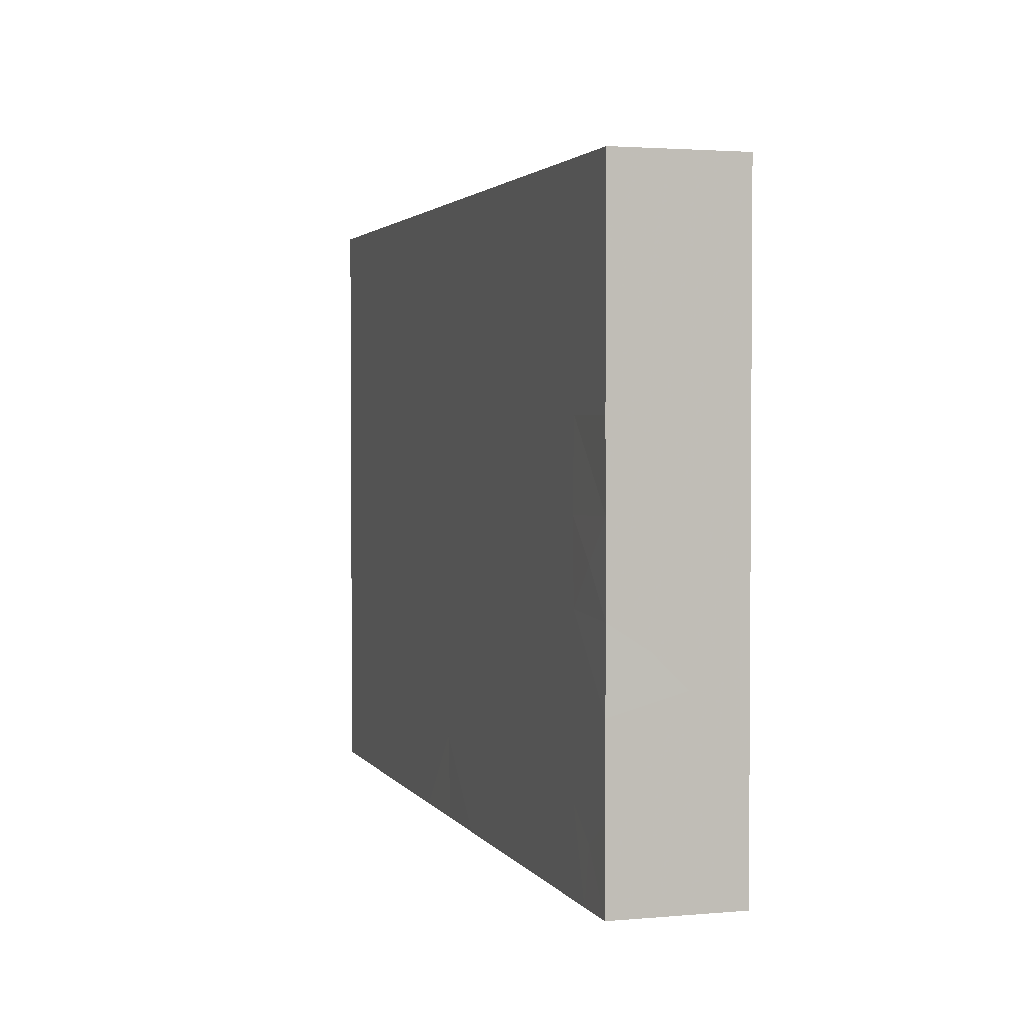
<metadata>
{"format":"obj","ext":"obj","renderer":"f3d","projection":"perspective","resolution":1024,"background":"white","views":[{"elev":2.5,"azim":-107.2,"up":"+Y"}]}
</metadata>
<code>
v -0.07832 -0.05333 -0.01081
v -0.07832 -0.05333 0.01081
v -0.07832 0.05333 -0.01081
v -0.07832 0.05333 0.01081
v 0.07832 -0.05333 -0.01081
v 0.07832 -0.05333 0.01081
v 0.07832 0.05333 -0.01081
v 0.07832 0.05333 0.01081
v 0.07832 -0.04287 -0.0001274
v 0.07832 -0.01103 0.0007253
v 0.01106 0.03796 -0.01081
v 0.02291 -0.03048 -0.01081
v -0.05607 0.02587 -0.01081
v -0.001828 0.0399 -0.01081
v -0.01493 -0.001663 -0.01081
v 0.05351 0.03889 -0.01081
v 0.07832 -0.04478 0.01077
v 0.06957 0.05333 -0.002013
v -0.07036 0.05333 -0.0008428
v 0.02757 0.04451 0.01081
v 0.07832 0.02591 -0.002929
v -0.06511 -0.05333 -0.006781
v -0.06651 -0.05333 0.01081
v -0.05524 0.0454 0.01081
v -0.0658 0.04549 0.01081
v -0.07832 -0.002113 -0.004048
v -0.07832 -0.03005 -0.003993
v -0.07832 -0.01613 -0.004077
v 0.002374 -0.05333 0.001704
v -0.04055 0.04398 0.01081
v 0.06322 -0.01527 -0.01081
v 0.06376 0.01216 -0.01081
v 0.01614 -0.05333 0.001852
v 0.06434 0.02626 -0.01081
v 0.0543 -0.02553 0.01081
v 0.05407 0.002073 0.01081
v 0.07158 0.03001 0.01081
v 0.0295 -0.05333 0.002477
v 0.0547 -0.05333 0.002435
v -0.05688 0.05333 -0.002775
v -0.04433 0.05333 -0.004416
v -0.02027 0.05333 -0.002477
v 0.07832 0.01394 0.002614
v 0.07832 -3.469e-18 0.002013
v -0.02481 0.04264 0.01081
v 0.0004504 0.04204 0.01081
v 0.07044 0.04372 0.01081
v 0.01566 0.05333 -8.674e-19
v -0.05622 -0.05333 0.0008519
v 0.05999 0.05333 -0.003859
v 0.03651 -0.05333 -0.002472
v -0.06082 -0.03493 0.01081
v -0.06082 -0.02096 0.01081
v -0.06082 -0.006985 0.01081
v -0.06082 0.006985 0.01081
v -0.06082 0.02096 0.01081
v -0.05984 0.03605 0.01081
v -0.0479 -0.03535 0.01081
v 0.05325 0.05333 0.003094
v -0.04731 0.006985 0.01081
v -0.04731 0.02096 0.01081
v -0.04731 0.03493 0.01081
v -0.02884 -0.03183 0.01081
v -0.03356 -0.01694 0.01081
v -0.0341 -0.007549 0.01081
v -0.03379 0.006985 0.01081
v -0.03377 0.02063 0.01081
v -0.03379 0.03493 0.01081
v -0.02203 -0.0198 0.01081
v -0.01497 -0.01575 0.01081
v -0.01994 -0.007466 0.01081
v -0.02027 0.006985 0.01081
v -0.02027 0.02096 0.01081
v -0.01934 0.03578 0.01081
v -0.006758 -0.006985 0.01081
v -0.008316 0.007909 0.01081
v -0.006758 0.02096 0.01081
v -0.006267 0.03444 0.01081
v -0.07832 -0.05333 -0.0004253
v -0.07832 0.05333 0
v 0.07832 -0.05333 0
v 0.07832 0.05333 0
v 0.01225 -0.003209 0.01081
v 0.007938 0.01133 0.01081
v 0.06757 0.05333 -0.01081
v 0.006794 0.02074 0.01081
v 0.006758 0.03493 0.01081
v 0.01041 0.04573 0.01081
v 0.01988 0.009009 0.01081
v 0.02018 0.02047 0.01081
v 0.02027 0.03493 0.01081
v 0.02027 0.0489 0.01081
v -0.01638 -0.04427 0.01081
v 0.05132 0.0251 0.01081
v 0.04868 0.03976 0.01081
v 0.05091 0.05333 0.01081
v 0.05958 0.05333 0.01081
v -0.03867 -0.02644 0.01081
v 0.04255 0.03001 0.01081
v 0.002006 0.002073 0.01081
v -0.01137 0.05333 0.002152
v -0.07835 -0.0251 -0.01081
v 0.07072 0.01653 0.01081
v -0.04558 -0.05333 -0.002576
v -0.07835 0.03493 -0.01081
v -0.06484 -0.03907 -0.01081
v -0.06484 -0.0251 -0.01081
v -0.06484 -0.01113 -0.01081
v -0.06433 0.002452 -0.01081
v -0.06484 0.01681 -0.01081
v -0.06484 0.03493 -0.01081
v -0.06484 0.04475 -0.01081
v -0.05132 -0.03907 -0.01081
v -0.05006 -0.02543 -0.01081
v -0.05027 -0.01136 -0.01081
v -0.05033 0.00259 -0.01081
v -0.0512 0.01762 -0.01081
v 0.009599 -0.05333 -0.003735
v -0.05086 0.04327 -0.01081
v -0.07832 0.02815 -0.002826
v -0.07158 -0.004186 -0.01084
v -0.07158 0.009784 -0.01079
v -0.0378 -0.03907 -0.01081
v -0.07202 -0.03346 -0.01081
v -0.0378 -0.0251 -0.01081
v -0.0378 -0.01113 -0.01081
v -0.0378 0.002839 -0.01081
v -0.0378 0.01681 -0.01081
v -0.0378 0.03078 -0.01081
v -0.04731 0.03493 -0.01081
v -0.0244 -0.03894 -0.01081
v -0.02429 -0.0251 -0.01081
v -0.02429 -0.01113 -0.01081
v -0.02429 0.002839 -0.01081
v -0.02429 0.01681 -0.01081
v -0.02429 0.03078 -0.01081
v -0.01085 -0.03885 -0.01081
v -0.01192 -0.02363 -0.01081
v -0.01098 -0.0117 -0.01081
v 0.002746 -0.03907 -0.01081
v 0.001757 -0.02337 -0.01081
v 0.002746 -0.01113 -0.01081
v 0.004649 0.00192 -0.01081
v -0.006758 0.006985 -0.01081
v -0.007575 0.01724 -0.01081
v 0.07832 -0.03034 0.000318
v 0.0222 -0.04688 -0.01081
v 0.03569 -0.04689 -0.01081
v 0.01634 -0.03941 -0.01081
v -0.04665 -0.04651 -0.01081
v 0.03608 0.009265 -0.01081
v 0.03654 0.02379 -0.01081
v 0.01538 -0.02328 -0.01081
v 0.01599 0.002476 -0.01081
v 0.03003 -0.03901 -0.01081
v 0.0205 -0.007571 -0.01081
v 0.04412 -0.04017 -0.01081
v 0.0433 -0.0251 -0.01081
v 0.03341 -0.02246 -0.01081
v 0.03373 -0.01192 -0.01081
v 0.05681 -0.03907 -0.01081
v 0.05681 -0.0251 -0.01081
v 0.07033 -0.03907 -0.01081
v 0.06257 -0.03287 -0.01081
v -0.06172 -0.05333 -0.01081
v -0.05153 -0.05333 -0.01081
v -0.03808 -0.05333 -0.01081
v -0.025 -0.05333 -0.01081
v -0.01192 -0.05333 -0.01081
v 0.001728 -0.05333 -0.01075
v 0.01598 -0.05333 -0.01081
v 0.0295 -0.05333 -0.01081
v 0.04302 -0.05333 -0.01081
v 0.06082 -0.05333 -0.01081
v 0.04358 -0.05333 0.004509
v 0.07005 -0.05333 0.002477
v -0.02703 0.01397 0.01081
v 0.01352 0.02794 0.01081
v 0.0405 0.01481 0.01081
v 0.04031 0.04385 0.01081
v 0.02093 0.01067 -0.01081
v -0.02578 -0.04324 0.01081
v 0.02703 -0.01397 0.01081
v 0.04055 -0.01397 0.01081
v -0.03104 0.009824 -0.01081
v -0.03104 0.02379 -0.01081
v 0.03882 -0.03212 -0.01081
v -0.03194 -0.01924 -0.01081
v -0.03379 0.04475 -0.01081
v -0.02365 0.04333 -0.01081
v -0.01077 0.03078 -0.01081
v 0.006758 0.01681 -0.01081
v 0.01626 0.02096 -0.01081
v 0.01626 0.03078 -0.01081
v 0.02978 0.01681 -0.01081
v 0.02978 0.03078 -0.01081
v -0.05393 0.02766 0.01081
v -0.04055 -0.04191 0.01081
v -0.05808 -0.01812 -0.01081
v -0.05808 0.009824 -0.01081
v -0.04456 -0.01812 -0.01081
v -0.04456 0.009824 -0.01081
v 0.0433 0.002839 -0.01081
v 0.06135 0.03933 -0.01081
v 0.01352 -0.02794 0.01081
v 0.02715 -0.02874 0.01081
v 0.02703 -3.469e-18 0.01081
v 0.04377 0.01649 -0.01081
v 0.04055 -0.02794 0.01081
v 0.04055 -2.776e-17 0.01081
v 0.06758 -0.02794 0.01081
v 0.0433 0.03078 -0.01081
v -0.03168 -0.004929 -0.01081
v 0.01071 -0.006379 -0.01081
v -0.05516 -0.004666 -0.01081
v -0.04456 -0.004147 -0.01081
v -0.03104 -0.03209 -0.01081
v -0.01842 -0.01924 -0.01081
v -0.01639 0.008267 -0.01081
v 0.009684 -0.0303 -0.01081
v 0.04546 -0.01137 -0.01081
v 0.05653 -0.0091 -0.01081
v 0.05681 0.002839 -0.01081
v 0.05681 0.01681 -0.01081
v 0.05674 0.03026 -0.01081
v 0.06898 -0.02137 -0.01081
v 0.06893 -0.006807 -0.01081
v 0.06896 0.006349 -0.01081
v 0.07033 0.02096 -0.01081
v 0.07033 0.03493 -0.01081
v 0.071 0.04398 -0.01081
v -0.06758 -0.01397 0.01081
v -0.06813 0.01365 0.01081
v -0.06843 0.02754 0.01081
v -0.05407 -3.469e-18 0.01081
v -0.01352 0.01397 0.01081
v -0.01352 0.02794 0.01081
v -6.939e-18 -0.01397 0.01081
v -0.0001789 0.01201 0.01081
v -6.939e-18 0.02794 0.01081
v -0.05808 -0.03209 -0.01081
v -0.04517 -0.032 -0.01081
v -0.07159 -0.01812 -0.01081
v -0.004625 -0.01901 -0.01081
v -0.01733 -0.03047 -0.01081
v 0.07832 -0.03493 -0.01081
v 0.07832 -0.02096 -0.01081
v 0.07832 -0.006985 -0.01081
v 0.07832 0.006985 -0.01081
v 0.07832 0.02096 -0.01081
v 0.07832 0.03078 -0.01081
v 0.07832 0.04079 -0.01081
v -0.06082 0.05333 -0.01081
v -0.06758 -0.02794 0.01081
v -0.06758 -3.469e-18 0.01081
v -0.01352 -1.041e-17 0.01081
v -0.04731 0.05333 -0.01081
v -0.0378 0.05333 -0.01081
v -0.004012 -0.03209 -0.01081
v 0.05005 0.009824 -0.01081
v -0.02027 0.05333 -0.01081
v 0.05005 0.02379 -0.01081
v -0.006372 0.05333 -0.01081
v 0.006758 0.05333 -0.01081
v 0.02027 0.05333 -0.01081
v 0.03501 0.05333 -0.01081
v 0.04634 0.05333 -0.01081
v 0.05571 0.05333 -0.01081
v 0.04858 -0.0327 -0.01081
v 0.05005 -0.004147 -0.01081
v 0.07158 -3.469e-18 0.01081
v 0.06864 -0.05333 0.01081
v -0.04731 0.05333 0.01081
v -0.03255 0.05333 0.01081
v -0.01871 0.05333 0.01081
v -0.002455 0.05333 0.01081
v 0.005429 0.05333 0.01081
v 0.01657 0.05333 0.01081
v 0.02516 0.05333 0.01081
v 0.03535 0.05333 0.01081
v -0.07832 -0.03537 0.001671
v -0.07832 -0.02172 0.001657
v -0.07832 -0.0081 0.001382
v -0.07832 0.005077 0.0009414
v -0.07832 0.02096 0.001773
v -0.07832 0.04535 0.004266
v -0.07832 -0.03973 -0.01081
v -0.03132 -0.05333 -8.674e-19
v -0.07832 -0.03493 0.01081
v -0.07832 -0.02096 0.01081
v -0.01939 -0.05333 -0.001011
v -0.07832 -0.006985 0.01081
v -0.07832 0.006985 0.01081
v -0.07832 0.02016 0.01081
v -0.07832 0.03081 0.01081
v -0.07832 0.04078 0.01081
v -4.126e-05 0.05333 -0.0009278
v -0.01923 -0.03574 0.01081
v -0.005545 -0.04425 0.01081
v 0.0235 -0.05333 -0.003046
v -0.03177 -0.0464 -0.01081
v -0.007415 -0.03526 0.01081
v -0.0181 -0.0462 -0.01081
v 0.05123 -0.04606 -0.01081
v 0.006758 -0.04475 0.01081
v -0.03322 -0.0396 0.01081
v 0.009402 -0.01178 0.01081
v 0.01827 -0.01604 -0.01081
v 0.006758 -0.03493 0.01081
v -0.008764 0.03984 -0.01081
v 0.006758 -0.02096 0.01081
v 0.03168 0.0394 -0.01081
v 0.0501 0.01612 0.01081
v -0.006234 -0.003123 -0.01081
v 0.06352 0.002742 0.01081
v 0.0195 -0.04514 0.01081
v 0.01859 -0.03485 0.01081
v 0.02027 -0.02096 0.01081
v -0.07832 0.04453 -0.01081
v 0.07832 -0.04413 -0.01081
v 0.07832 0.04413 0.01081
v 0.01944 -0.007355 0.01081
v 0.06913 0.05333 0.01081
v -0.07832 0.02512 -0.01081
v 0.0341 -0.04526 0.01081
v -0.06484 0.02587 -0.01081
v 0.03379 -0.03493 0.01081
v 0.03379 -0.02096 0.01081
v 0.03379 -0.006985 0.01081
v 0.03399 0.008488 0.01081
v 0.04746 -0.04411 0.01081
v 0.04731 -0.03493 0.01081
v 0.003073 -0.005709 0.01081
v 0.04731 -0.006985 0.01081
v 0.06937 0.008251 0.01081
v 0.04731 0.006985 0.01081
v 0.06182 -0.04617 0.01081
v 0.06082 -0.03493 0.01081
v -0.03421 0.05333 0.002402
v 0.06082 -0.01681 0.01081
v 0.06484 -0.006985 0.01081
v 0.06082 0.01113 0.01081
v 0.06448 0.02345 0.01081
v 0.07832 -0.02096 -0.002013
v 0.07832 0.03493 0.002013
v -0.01105 -0.05333 0.002013
v -0.02809 0.05333 -0.01081
v -0.05607 0.03493 -0.01081
v 0.06957 -0.05333 -0.01081
v 0.07832 -0.03493 0.01081
v -0.06957 0.05333 -0.01081
v 0.07832 -0.02003 0.01081
v -0.06957 0.05333 0.01081
v 0.07832 -0.007648 0.01081
v 0.07832 0.006985 0.01081
v 0.07832 0.02096 0.01081
v -0.05366 -0.05333 0.01081
v -0.03965 -0.05333 0.01081
v -0.01869 -0.05333 0.01081
v -0.01105 -0.05333 0.01081
v 0.001849 -0.05333 0.01081
v 0.01077 -0.05333 0.01081
v 0.02429 -0.05333 0.01081
v 0.03703 -0.05333 0.01081
v 0.04889 -0.05333 0.01081
v 0.05896 -0.05333 0.01081
v 0.07832 0.03493 0.01081
v -0.07832 -0.01186 -0.01075
v -0.07832 0.00276 -0.01077
v -0.07832 0.01673 -0.01088
v -0.06971 -0.05333 -0.01081
v -0.07832 -0.04221 -0.002414
v -0.07832 0.01334 -0.002884
v 0.01189 0.01022 -0.01081
v 0.03915 -0.004275 -0.01081
v -0.0004283 0.0243 -0.01081
v 0.05254 -0.01789 -0.01081
v -0.02651 -0.01269 0.01081
v 0.02691 -0.03928 0.01081
v 0.04055 -0.03984 0.01081
v 0.00834 0.0266 -0.01081
v -0.05695 -0.0455 -0.01081
v -0.04055 0.03984 -0.01081
v -0.07159 0.03984 -0.01081
v 0.001885 0.01061 -0.01081
v 0.05407 -0.03984 0.01081
v -0.07158 -0.04398 -0.01079
v 0.04269 0.05333 -8.674e-19
v -0.004317 -0.05333 -0.003439
v 0.07832 0.04454 -0.003523
v 0.02913 -0.004529 -0.01081
v -0.0298 -0.02364 0.01081
v -0.07832 0.03638 0.003493
v 0.02546 0.05333 3.295e-05
v -0.04728 -0.01358 0.01081
v -0.007475 0.04209 0.01081
v 0.03379 0.02794 0.01081
v 0.03376 0.05333 0.0008571
v -0.000766 0.04761 -0.01081
f 1 371 79
f 1 79 372
f 1 372 287
f 1 287 387
f 1 387 371
f 2 23 52
f 2 79 23
f 2 52 289
f 2 372 79
f 2 289 281
f 2 281 372
f 3 80 19
f 3 19 351
f 3 319 80
f 3 351 319
f 4 296 25
f 4 25 353
f 4 80 286
f 4 353 80
f 4 286 296
f 5 320 81
f 5 81 349
f 5 349 320
f 6 81 17
f 6 17 272
f 6 176 81
f 6 272 176
f 7 18 82
f 7 85 18
f 7 82 390
f 7 231 85
f 7 252 231
f 7 390 252
f 8 47 321
f 8 323 47
f 8 321 82
f 8 82 323
f 9 17 81
f 9 350 17
f 9 81 320
f 9 246 146
f 9 146 350
f 9 320 246
f 10 248 44
f 10 44 354
f 10 344 248
f 10 352 344
f 10 354 352
f 11 14 264
f 11 381 14
f 11 312 194
f 11 194 381
f 11 264 265
f 11 265 312
f 12 155 149
f 12 149 220
f 12 220 153
f 12 153 308
f 12 187 155
f 12 159 187
f 12 308 159
f 13 117 110
f 13 110 326
f 13 326 111
f 13 111 348
f 13 128 117
f 13 129 128
f 13 130 129
f 13 348 130
f 14 191 310
f 14 376 191
f 14 310 263
f 14 263 399
f 14 399 264
f 14 381 376
f 15 133 134
f 15 139 133
f 15 134 219
f 15 314 139
f 15 219 144
f 15 144 314
f 16 204 225
f 16 268 204
f 16 225 212
f 16 212 312
f 16 267 268
f 16 312 267
f 17 337 272
f 17 350 337
f 18 85 50
f 18 50 97
f 18 323 82
f 18 97 323
f 19 40 351
f 19 353 40
f 19 80 353
f 20 92 91
f 20 91 397
f 20 279 92
f 20 180 280
f 20 397 180
f 20 280 279
f 21 43 250
f 21 345 43
f 21 250 251
f 21 251 252
f 21 252 345
f 22 49 79
f 22 165 49
f 22 79 371
f 22 371 165
f 23 79 49
f 23 49 357
f 23 357 52
f 24 25 57
f 24 353 25
f 24 62 30
f 24 30 273
f 24 57 62
f 24 273 353
f 25 296 57
f 26 283 284
f 26 368 283
f 26 284 369
f 26 369 368
f 27 282 102
f 27 102 287
f 27 281 282
f 27 287 281
f 28 102 282
f 28 368 102
f 28 282 283
f 28 283 368
f 29 118 33
f 29 33 362
f 29 170 118
f 29 389 170
f 29 360 346
f 29 346 389
f 29 361 360
f 29 362 361
f 30 68 45
f 30 45 273
f 30 62 68
f 31 226 162
f 31 162 377
f 31 222 227
f 31 377 222
f 31 248 226
f 31 227 248
f 32 223 224
f 32 228 223
f 32 224 229
f 32 229 228
f 33 300 38
f 33 38 363
f 33 118 171
f 33 171 300
f 33 363 362
f 34 224 225
f 34 229 224
f 34 225 230
f 34 230 229
f 35 184 209
f 35 334 184
f 35 209 332
f 35 338 211
f 35 211 340
f 35 332 386
f 35 340 334
f 35 386 338
f 36 210 334
f 36 336 210
f 36 313 336
f 36 342 313
f 36 341 315
f 36 315 342
f 36 334 341
f 37 47 95
f 37 367 47
f 37 95 343
f 37 343 356
f 37 356 367
f 38 172 51
f 38 51 175
f 38 300 172
f 38 175 364
f 38 364 363
f 39 51 173
f 39 175 51
f 39 173 174
f 39 174 366
f 39 365 175
f 39 366 365
f 40 41 257
f 40 273 41
f 40 257 253
f 40 253 351
f 40 353 273
f 41 258 257
f 41 339 258
f 41 273 339
f 42 101 261
f 42 275 101
f 42 261 347
f 42 339 275
f 42 347 339
f 43 44 249
f 43 355 44
f 43 249 250
f 43 345 356
f 43 356 355
f 44 248 249
f 44 355 354
f 45 68 74
f 45 74 396
f 45 274 273
f 45 275 274
f 45 396 275
f 46 78 87
f 46 396 78
f 46 87 88
f 46 88 277
f 46 277 276
f 46 276 396
f 47 97 95
f 47 323 97
f 47 367 321
f 48 265 264
f 48 264 297
f 48 394 265
f 48 278 279
f 48 297 278
f 48 279 394
f 49 166 104
f 49 104 357
f 49 165 166
f 50 59 97
f 50 268 59
f 50 85 268
f 51 172 173
f 52 53 254
f 52 395 53
f 52 357 58
f 52 58 395
f 52 254 289
f 53 232 290
f 53 395 232
f 53 290 254
f 54 292 232
f 54 232 395
f 54 235 255
f 54 395 235
f 54 255 292
f 55 61 56
f 55 56 233
f 55 60 61
f 55 235 60
f 55 233 293
f 55 255 235
f 55 293 255
f 56 61 197
f 56 197 234
f 56 294 233
f 56 234 294
f 57 197 62
f 57 234 197
f 57 296 234
f 58 198 98
f 58 98 395
f 58 357 198
f 59 96 97
f 59 388 96
f 59 268 267
f 59 267 388
f 60 66 61
f 60 395 66
f 60 235 395
f 61 66 67
f 61 67 68
f 61 68 197
f 62 197 68
f 63 98 306
f 63 392 98
f 63 182 298
f 63 306 182
f 63 298 392
f 64 378 65
f 64 65 395
f 64 69 378
f 64 392 69
f 64 98 392
f 64 395 98
f 65 378 66
f 65 66 395
f 66 177 67
f 66 71 256
f 66 378 71
f 66 72 177
f 66 256 72
f 67 73 68
f 67 177 73
f 68 73 74
f 69 298 70
f 69 70 378
f 69 392 298
f 70 75 71
f 70 71 378
f 70 238 75
f 70 302 238
f 70 298 302
f 71 75 256
f 72 76 236
f 72 256 76
f 72 236 177
f 73 237 74
f 73 236 77
f 73 77 237
f 73 177 236
f 74 237 78
f 74 78 396
f 75 100 256
f 75 333 100
f 75 238 333
f 76 77 236
f 76 239 77
f 76 100 239
f 76 256 100
f 77 78 237
f 77 240 78
f 77 239 86
f 77 86 240
f 78 240 87
f 80 319 286
f 81 176 349
f 82 321 390
f 83 84 100
f 83 207 84
f 83 100 333
f 83 322 207
f 83 307 322
f 83 333 307
f 84 90 86
f 84 86 239
f 84 89 90
f 84 207 89
f 84 239 100
f 85 231 268
f 86 90 178
f 86 178 240
f 87 91 88
f 87 178 91
f 87 240 178
f 88 91 92
f 88 92 278
f 88 278 277
f 89 397 90
f 89 207 330
f 89 330 397
f 90 397 178
f 91 178 397
f 92 279 278
f 93 298 182
f 93 182 359
f 93 302 298
f 93 299 302
f 93 360 299
f 93 359 360
f 94 95 99
f 94 343 95
f 94 99 313
f 94 313 343
f 95 97 96
f 95 96 180
f 95 180 99
f 96 280 180
f 96 398 280
f 96 388 398
f 98 198 306
f 99 179 313
f 99 397 179
f 99 180 397
f 101 263 261
f 101 297 263
f 101 275 276
f 101 276 297
f 102 107 124
f 102 243 107
f 102 124 287
f 102 368 243
f 103 342 335
f 103 335 355
f 103 343 342
f 103 356 343
f 103 355 356
f 104 166 167
f 104 167 288
f 104 288 358
f 104 358 357
f 105 111 324
f 105 384 111
f 105 120 319
f 105 324 120
f 105 319 384
f 106 124 107
f 106 107 241
f 106 241 113
f 106 113 382
f 106 387 124
f 106 382 371
f 106 371 387
f 107 108 199
f 107 243 108
f 107 199 114
f 107 114 241
f 108 121 109
f 108 109 215
f 108 115 199
f 108 215 115
f 108 368 121
f 108 243 368
f 109 122 110
f 109 110 200
f 109 200 116
f 109 116 215
f 109 121 369
f 109 369 122
f 110 117 200
f 110 122 370
f 110 324 326
f 110 370 324
f 111 112 348
f 111 384 112
f 111 326 324
f 112 253 119
f 112 119 348
f 112 351 253
f 112 384 351
f 113 123 150
f 113 242 123
f 113 150 382
f 113 241 242
f 114 201 125
f 114 125 242
f 114 199 201
f 114 242 241
f 115 126 201
f 115 216 126
f 115 201 199
f 115 215 216
f 116 202 127
f 116 127 216
f 116 200 202
f 116 216 215
f 117 128 202
f 117 202 200
f 118 170 171
f 119 130 348
f 119 383 130
f 119 253 257
f 119 257 383
f 120 285 295
f 120 370 285
f 120 295 393
f 120 393 319
f 120 324 370
f 121 368 369
f 122 369 370
f 123 125 217
f 123 242 125
f 123 217 131
f 123 131 301
f 123 167 150
f 123 301 167
f 124 387 287
f 125 126 188
f 125 201 126
f 125 188 132
f 125 132 217
f 126 127 213
f 126 216 127
f 126 133 188
f 126 213 133
f 127 128 185
f 127 202 128
f 127 185 134
f 127 134 213
f 128 129 186
f 128 135 185
f 128 186 135
f 129 130 383
f 129 136 186
f 129 189 136
f 129 383 189
f 131 245 137
f 131 137 303
f 131 168 301
f 131 303 168
f 131 217 245
f 132 188 133
f 132 133 218
f 132 218 138
f 132 138 245
f 132 245 217
f 133 213 134
f 133 139 218
f 134 185 135
f 134 135 219
f 135 186 136
f 135 136 191
f 135 191 145
f 135 145 219
f 136 189 190
f 136 190 310
f 136 310 191
f 137 140 169
f 137 259 140
f 137 169 303
f 137 245 259
f 138 218 139
f 138 139 244
f 138 244 141
f 138 141 259
f 138 259 245
f 139 142 244
f 139 314 142
f 140 149 171
f 140 220 149
f 140 170 169
f 140 171 170
f 140 259 220
f 141 244 142
f 141 142 308
f 141 153 220
f 141 308 153
f 141 220 259
f 142 143 214
f 142 314 143
f 142 214 308
f 143 314 144
f 143 144 385
f 143 154 214
f 143 374 154
f 143 385 374
f 144 219 145
f 144 145 385
f 145 191 376
f 145 376 192
f 145 192 385
f 146 246 247
f 146 247 344
f 146 344 352
f 146 352 350
f 147 149 155
f 147 171 149
f 147 155 172
f 147 172 171
f 148 155 157
f 148 172 155
f 148 157 173
f 148 173 172
f 150 167 166
f 150 166 382
f 151 195 208
f 151 391 195
f 151 208 203
f 151 203 391
f 152 195 196
f 152 208 195
f 152 196 212
f 152 262 208
f 152 212 262
f 154 156 214
f 154 391 156
f 154 374 181
f 154 181 391
f 155 187 157
f 156 308 214
f 156 391 308
f 157 269 161
f 157 161 304
f 157 304 173
f 157 187 269
f 158 159 160
f 158 187 159
f 158 160 221
f 158 162 269
f 158 377 162
f 158 269 187
f 158 221 377
f 159 308 160
f 160 375 221
f 160 308 391
f 160 391 375
f 161 162 164
f 161 269 162
f 161 164 174
f 161 174 304
f 162 226 164
f 163 174 164
f 163 164 246
f 163 349 174
f 163 246 320
f 163 320 349
f 164 226 247
f 164 247 246
f 165 382 166
f 165 371 382
f 167 168 288
f 167 301 168
f 168 169 291
f 168 303 169
f 168 291 288
f 169 170 389
f 169 346 291
f 169 389 346
f 171 172 300
f 173 304 174
f 174 349 176
f 174 176 366
f 175 365 364
f 176 272 366
f 179 336 313
f 179 330 336
f 179 397 330
f 181 193 195
f 181 374 193
f 181 195 391
f 182 306 358
f 182 358 359
f 183 328 184
f 183 184 329
f 183 322 318
f 183 318 328
f 183 329 322
f 184 328 209
f 184 334 329
f 189 347 190
f 189 258 347
f 189 383 258
f 190 261 310
f 190 347 261
f 192 193 374
f 192 381 193
f 192 374 385
f 192 376 381
f 193 194 196
f 193 381 194
f 193 196 195
f 194 312 196
f 196 312 212
f 198 358 306
f 198 357 358
f 203 208 260
f 203 260 223
f 203 223 270
f 203 270 375
f 203 375 391
f 204 230 225
f 204 231 230
f 204 268 231
f 205 317 206
f 205 206 318
f 205 302 309
f 205 311 302
f 205 309 317
f 205 318 311
f 206 327 209
f 206 209 328
f 206 317 379
f 206 328 318
f 206 379 327
f 207 329 210
f 207 210 330
f 207 322 329
f 208 224 260
f 208 262 224
f 209 327 380
f 209 380 332
f 210 329 334
f 210 336 330
f 211 338 350
f 211 352 340
f 211 350 352
f 212 225 262
f 221 270 222
f 221 222 377
f 221 375 270
f 222 223 227
f 222 270 223
f 223 260 224
f 223 228 227
f 224 262 225
f 226 248 247
f 227 228 249
f 227 249 248
f 228 229 249
f 229 230 251
f 229 250 249
f 229 251 250
f 230 231 252
f 230 252 251
f 232 292 290
f 233 294 293
f 234 295 294
f 234 296 295
f 238 302 311
f 238 311 307
f 238 307 333
f 247 248 344
f 252 390 345
f 254 290 289
f 255 293 292
f 257 258 383
f 258 339 347
f 261 263 310
f 263 297 264
f 263 264 399
f 265 266 312
f 265 394 266
f 266 267 312
f 266 388 267
f 266 398 388
f 266 394 398
f 271 335 315
f 271 315 341
f 271 355 335
f 271 341 354
f 271 354 355
f 272 337 366
f 273 274 339
f 274 275 339
f 275 396 276
f 276 277 297
f 277 278 297
f 279 280 394
f 280 398 394
f 281 290 282
f 281 287 372
f 281 289 290
f 282 292 283
f 282 290 292
f 283 293 284
f 283 292 293
f 284 293 294
f 284 294 373
f 284 373 369
f 285 294 295
f 285 373 294
f 285 370 373
f 286 393 296
f 286 319 393
f 288 291 359
f 288 359 358
f 291 346 359
f 295 296 393
f 299 309 302
f 299 305 309
f 299 361 305
f 299 360 361
f 305 317 309
f 305 316 317
f 305 362 316
f 305 361 362
f 307 311 318
f 307 318 322
f 313 342 343
f 315 335 342
f 316 379 317
f 316 362 363
f 316 363 379
f 319 351 384
f 321 367 345
f 321 345 390
f 325 327 379
f 325 380 327
f 325 363 364
f 325 379 363
f 325 364 380
f 331 332 380
f 331 386 332
f 331 366 337
f 331 337 386
f 331 364 365
f 331 380 364
f 331 365 366
f 334 340 341
f 337 350 338
f 337 338 386
f 340 352 341
f 341 352 354
f 345 367 356
f 346 360 359
f 369 373 370

</code>
